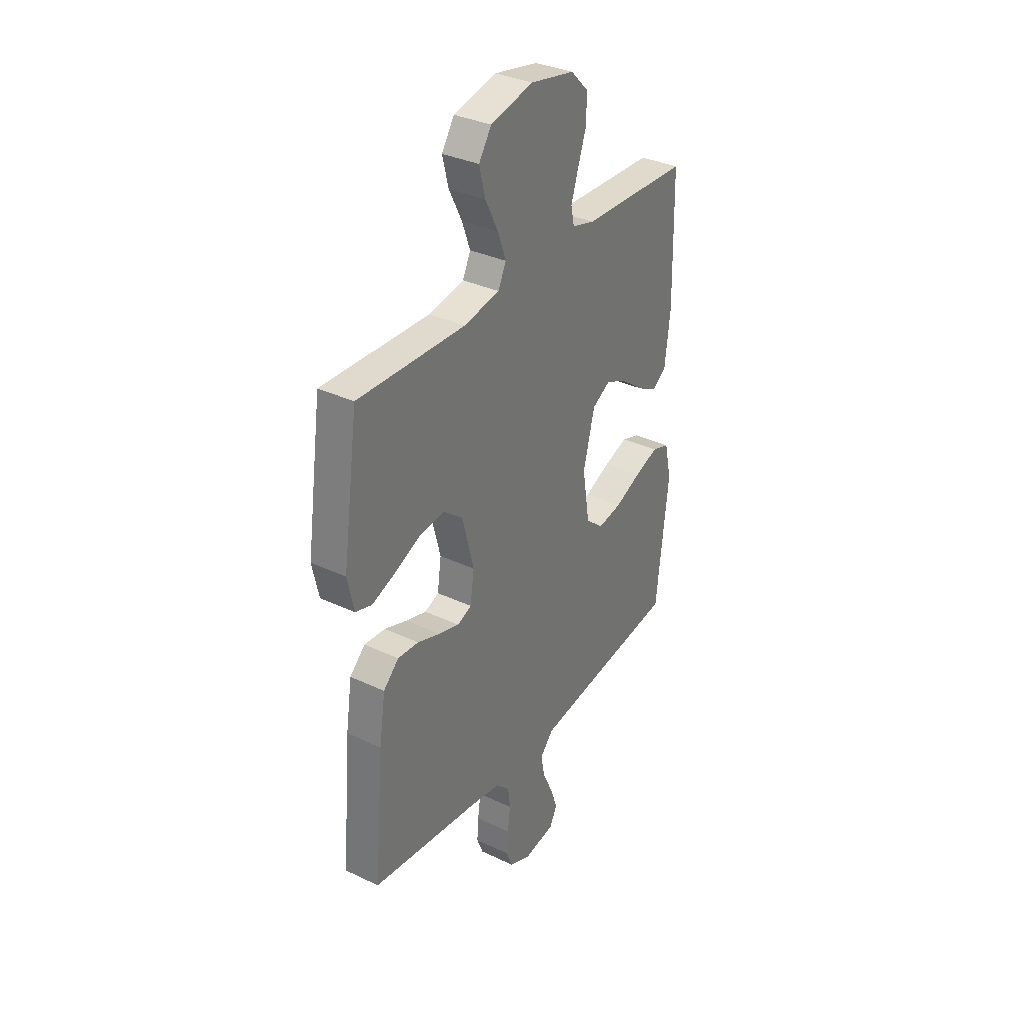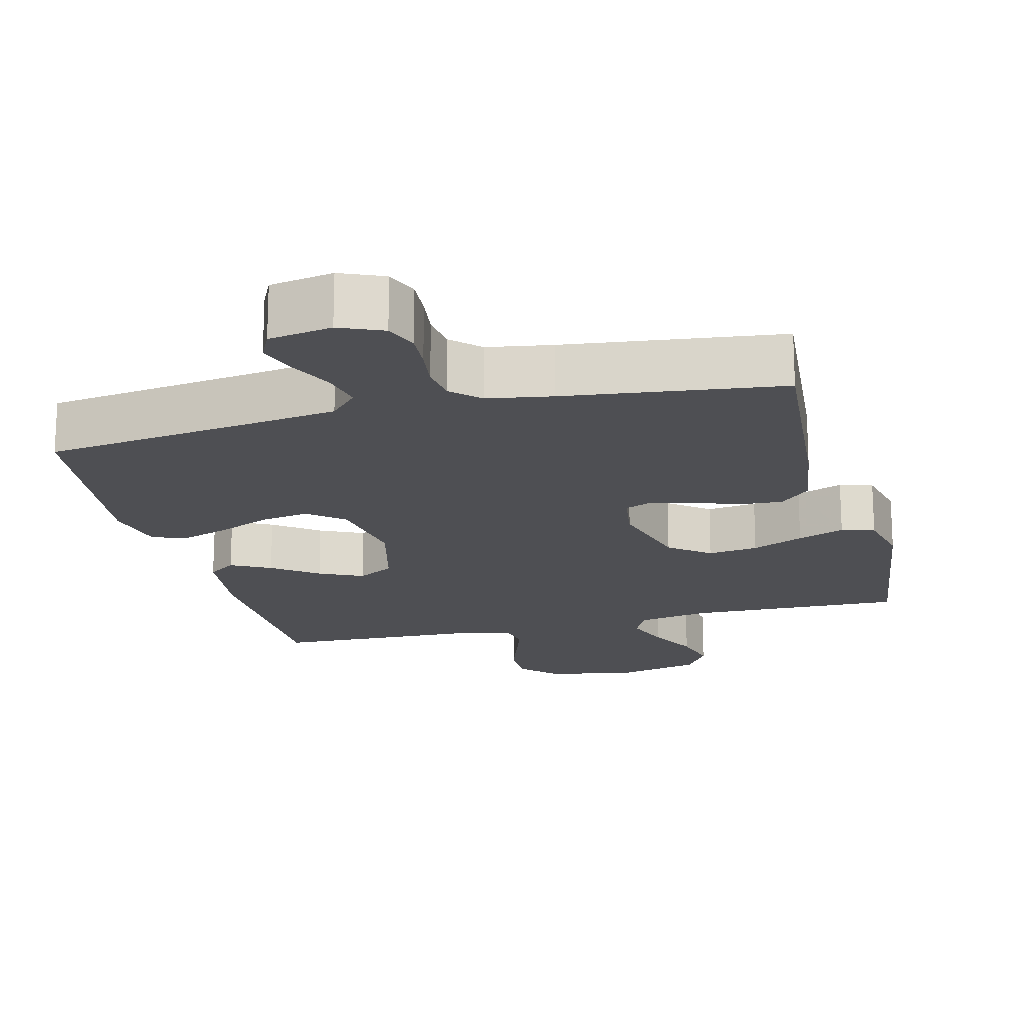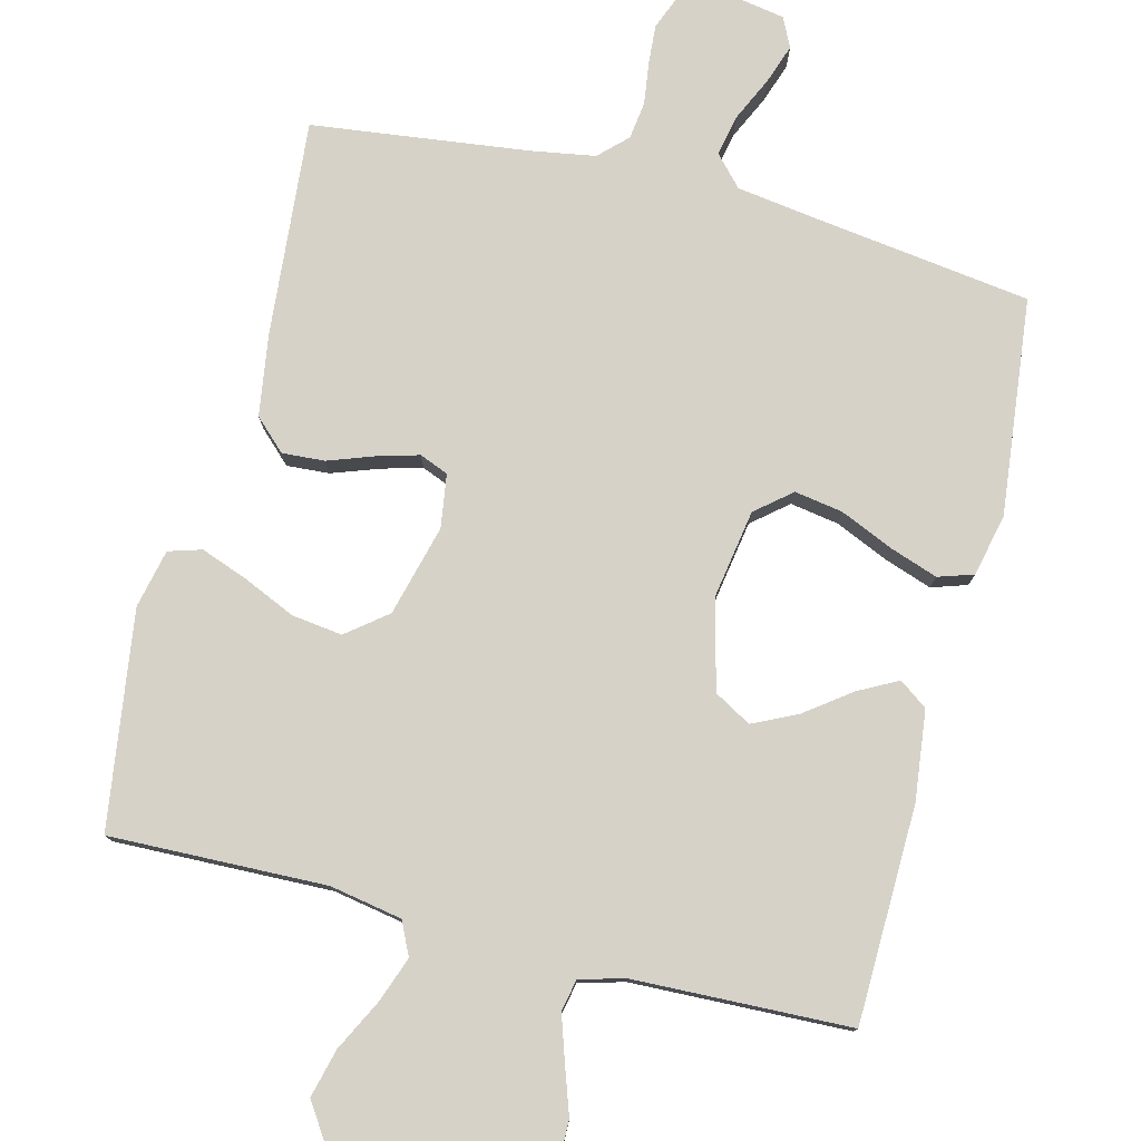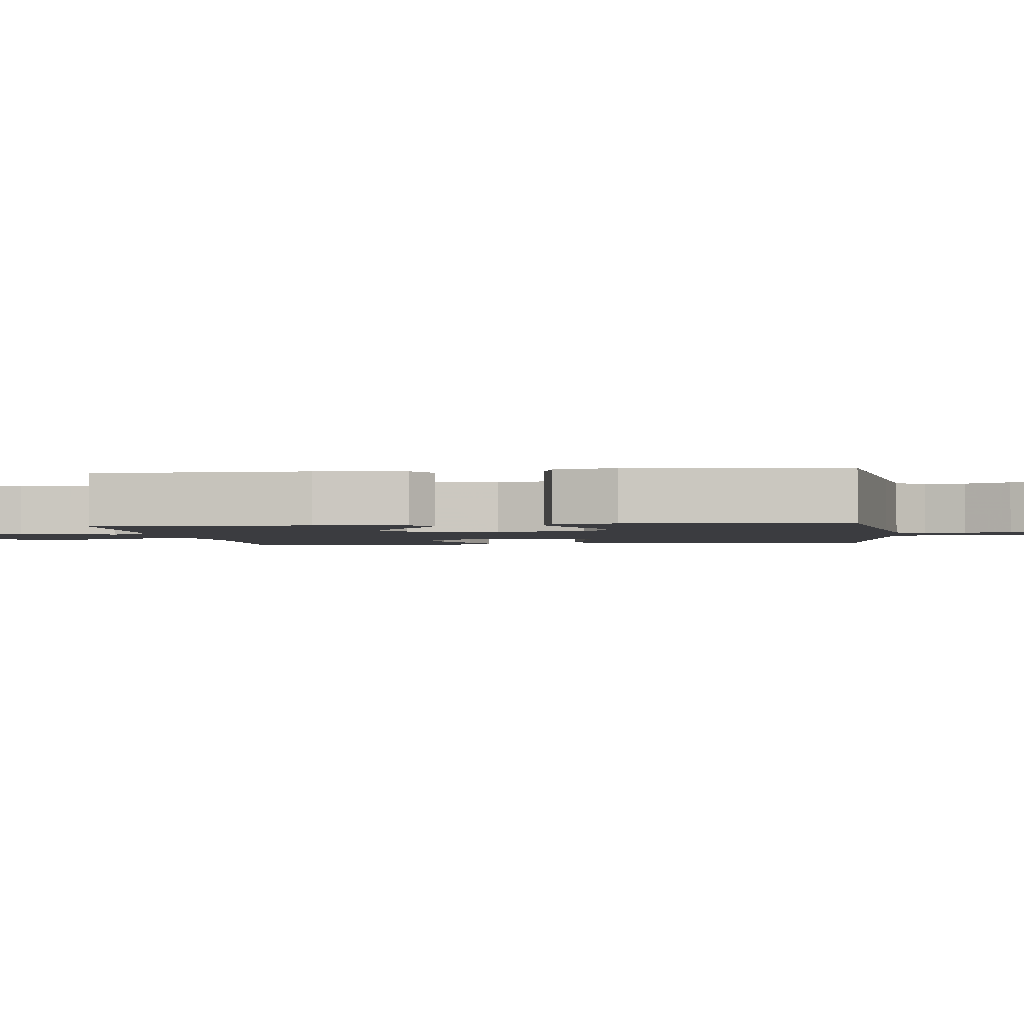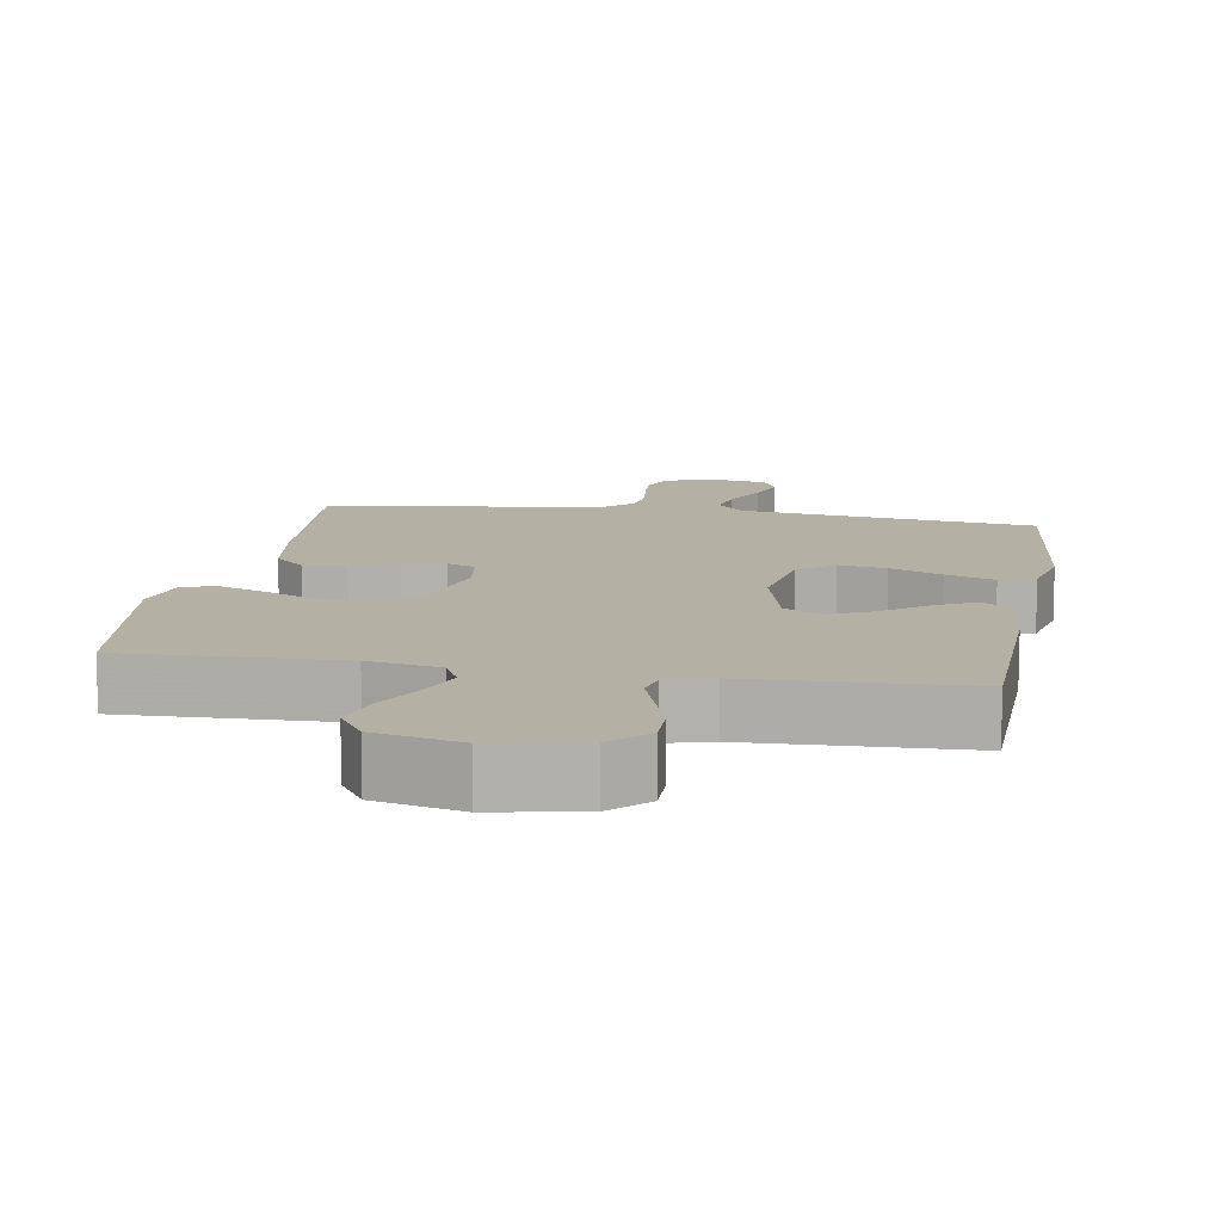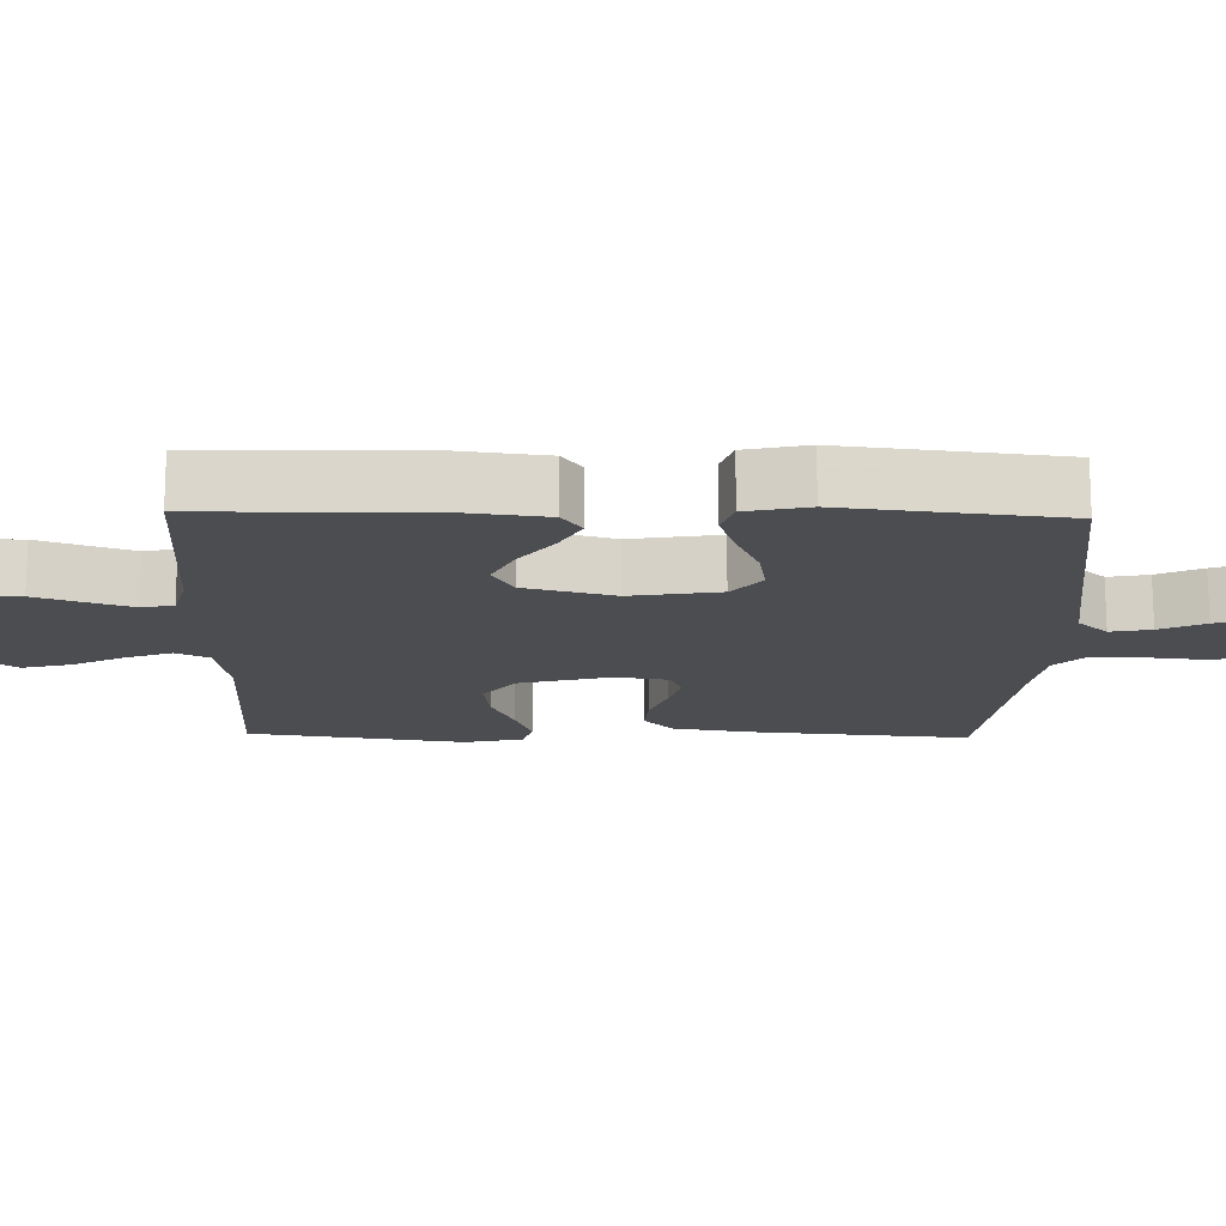
<metadata>
{"format":"obj","ext":"obj","renderer":"f3d","projection":"perspective","resolution":1024,"background":"white","views":[{"elev":33.9,"azim":-57.3,"up":"+Z"},{"elev":-18.2,"azim":-165.6,"up":"+Y"},{"elev":78.2,"azim":14.3,"up":"+Y"},{"elev":-2.1,"azim":97.4,"up":"+Y"},{"elev":11.5,"azim":9.7,"up":"+Y"},{"elev":-16.0,"azim":88.6,"up":"+Y"}]}
</metadata>
<code>
v 0.5 0.07 -0.5
v 0.2 0.07 -0.54
v 0.087 0.07 -0.556
v 0.049 0.07 -0.597
v 0.06 0.07 -0.653
v 0.089 0.07 -0.715
v 0.108 0.07 -0.77
v 0.088 0.07 -0.811
v 0 0.07 -0.826
v -0.06 0.07 -0.8
v -0.078 0.07 -0.755
v -0.074 0.07 -0.7
v -0.066 0.07 -0.642
v -0.073 0.07 -0.59
v -0.111 0.07 -0.553
v -0.2 0.07 -0.538
v -0.5 0.07 -0.5
v -0.474 0.07 -0.2
v -0.457 0.07 -0.088
v -0.414 0.07 -0.047
v -0.355 0.07 -0.051
v -0.291 0.07 -0.074
v -0.234 0.07 -0.09
v -0.194 0.07 -0.074
v -0.183 0.07 0
v -0.216 0.07 0.126
v -0.272 0.07 0.17
v -0.342 0.07 0.161
v -0.414 0.07 0.129
v -0.479 0.07 0.105
v -0.525 0.07 0.119
v -0.543 0.07 0.2
v -0.5 0.07 0.5
v -0.2 0.07 0.491
v -0.1 0.07 0.509
v -0.078 0.07 0.555
v -0.101 0.07 0.618
v -0.137 0.07 0.689
v -0.154 0.07 0.756
v -0.119 0.07 0.809
v 0 0.07 0.837
v 0.123 0.07 0.813
v 0.172 0.07 0.764
v 0.171 0.07 0.7
v 0.148 0.07 0.633
v 0.128 0.07 0.572
v 0.137 0.07 0.528
v 0.2 0.07 0.511
v 0.5 0.07 0.5
v 0.506 0.07 0.2
v 0.491 0.07 0.076
v 0.452 0.07 0.048
v 0.397 0.07 0.077
v 0.334 0.07 0.124
v 0.273 0.07 0.153
v 0.222 0.07 0.124
v 0.19 0.07 0
v 0.21 0.07 -0.123
v 0.259 0.07 -0.164
v 0.326 0.07 -0.153
v 0.399 0.07 -0.121
v 0.466 0.07 -0.098
v 0.515 0.07 -0.114
v 0.534 0.07 -0.2
v 0.5 0 -0.5
v 0.2 0 -0.54
v 0.087 0 -0.556
v 0.049 0 -0.597
v 0.06 0 -0.653
v 0.089 0 -0.715
v 0.108 0 -0.77
v 0.088 0 -0.811
v 0 0 -0.826
v -0.06 0 -0.8
v -0.078 0 -0.755
v -0.074 0 -0.7
v -0.066 0 -0.642
v -0.073 0 -0.59
v -0.111 0 -0.553
v -0.2 0 -0.538
v -0.5 0 -0.5
v -0.474 0 -0.2
v -0.457 0 -0.088
v -0.414 0 -0.047
v -0.355 0 -0.051
v -0.291 0 -0.074
v -0.234 0 -0.09
v -0.194 0 -0.074
v -0.183 0 0
v -0.216 0 0.126
v -0.272 0 0.17
v -0.342 0 0.161
v -0.414 0 0.129
v -0.479 0 0.105
v -0.525 0 0.119
v -0.543 0 0.2
v -0.5 0 0.5
v -0.2 0 0.491
v -0.1 0 0.509
v -0.078 0 0.555
v -0.101 0 0.618
v -0.137 0 0.689
v -0.154 0 0.756
v -0.119 0 0.809
v 0 0 0.837
v 0.123 0 0.813
v 0.172 0 0.764
v 0.171 0 0.7
v 0.148 0 0.633
v 0.128 0 0.572
v 0.137 0 0.528
v 0.2 0 0.511
v 0.5 0 0.5
v 0.506 0 0.2
v 0.491 0 0.076
v 0.452 0 0.048
v 0.397 0 0.077
v 0.334 0 0.124
v 0.273 0 0.153
v 0.222 0 0.124
v 0.19 0 0
v 0.21 0 -0.123
v 0.259 0 -0.164
v 0.326 0 -0.153
v 0.399 0 -0.121
v 0.466 0 -0.098
v 0.515 0 -0.114
v 0.534 0 -0.2
f 63 64 1 2
f 60 61 62 63
f 60 63 2 3
f 59 60 3 4
f 58 59 4
f 57 58 4
f 51 52 53 54
f 51 54 55
f 48 49 50 51
f 47 48 51 55
f 42 43 44 45
f 42 45 46
f 41 42 46
f 40 41 46 47
f 37 38 39 40
f 36 37 40 47
f 31 32 33 34
f 31 34 35
f 28 29 30 31
f 28 31 35
f 27 28 35
f 26 27 35
f 25 26 35 36
f 19 20 21 22
f 19 22 23
f 16 17 18 19
f 15 16 19 23
f 14 15 23 24
f 10 11 12 13
f 8 9 10 13
f 8 13 14
f 5 6 7 8
f 4 5 8 14
f 57 4 14 24
f 36 47 55 56
f 36 56 57
f 24 25 36 57
f 66 65 128 127
f 127 126 125 124
f 67 66 127 124
f 68 67 124 123
f 68 123 122
f 68 122 121
f 118 117 116 115
f 119 118 115
f 115 114 113 112
f 119 115 112 111
f 109 108 107 106
f 110 109 106
f 110 106 105
f 111 110 105 104
f 104 103 102 101
f 111 104 101 100
f 98 97 96 95
f 99 98 95
f 95 94 93 92
f 99 95 92
f 99 92 91
f 99 91 90
f 100 99 90 89
f 86 85 84 83
f 87 86 83
f 83 82 81 80
f 87 83 80 79
f 88 87 79 78
f 77 76 75 74
f 77 74 73 72
f 78 77 72
f 72 71 70 69
f 78 72 69 68
f 88 78 68 121
f 120 119 111 100
f 121 120 100
f 121 100 89 88
f 1 65 66 2
f 2 66 67 3
f 3 67 68 4
f 4 68 69 5
f 5 69 70 6
f 6 70 71 7
f 7 71 72 8
f 8 72 73 9
f 9 73 74 10
f 10 74 75 11
f 11 75 76 12
f 12 76 77 13
f 13 77 78 14
f 14 78 79 15
f 15 79 80 16
f 16 80 81 17
f 17 81 82 18
f 18 82 83 19
f 19 83 84 20
f 20 84 85 21
f 21 85 86 22
f 22 86 87 23
f 23 87 88 24
f 24 88 89 25
f 25 89 90 26
f 26 90 91 27
f 27 91 92 28
f 28 92 93 29
f 29 93 94 30
f 30 94 95 31
f 31 95 96 32
f 32 96 97 33
f 33 97 98 34
f 34 98 99 35
f 35 99 100 36
f 36 100 101 37
f 37 101 102 38
f 38 102 103 39
f 39 103 104 40
f 40 104 105 41
f 41 105 106 42
f 42 106 107 43
f 43 107 108 44
f 44 108 109 45
f 45 109 110 46
f 46 110 111 47
f 47 111 112 48
f 48 112 113 49
f 49 113 114 50
f 50 114 115 51
f 51 115 116 52
f 52 116 117 53
f 53 117 118 54
f 54 118 119 55
f 55 119 120 56
f 56 120 121 57
f 57 121 122 58
f 58 122 123 59
f 59 123 124 60
f 60 124 125 61
f 61 125 126 62
f 62 126 127 63
f 63 127 128 64
f 64 128 65 1

</code>
